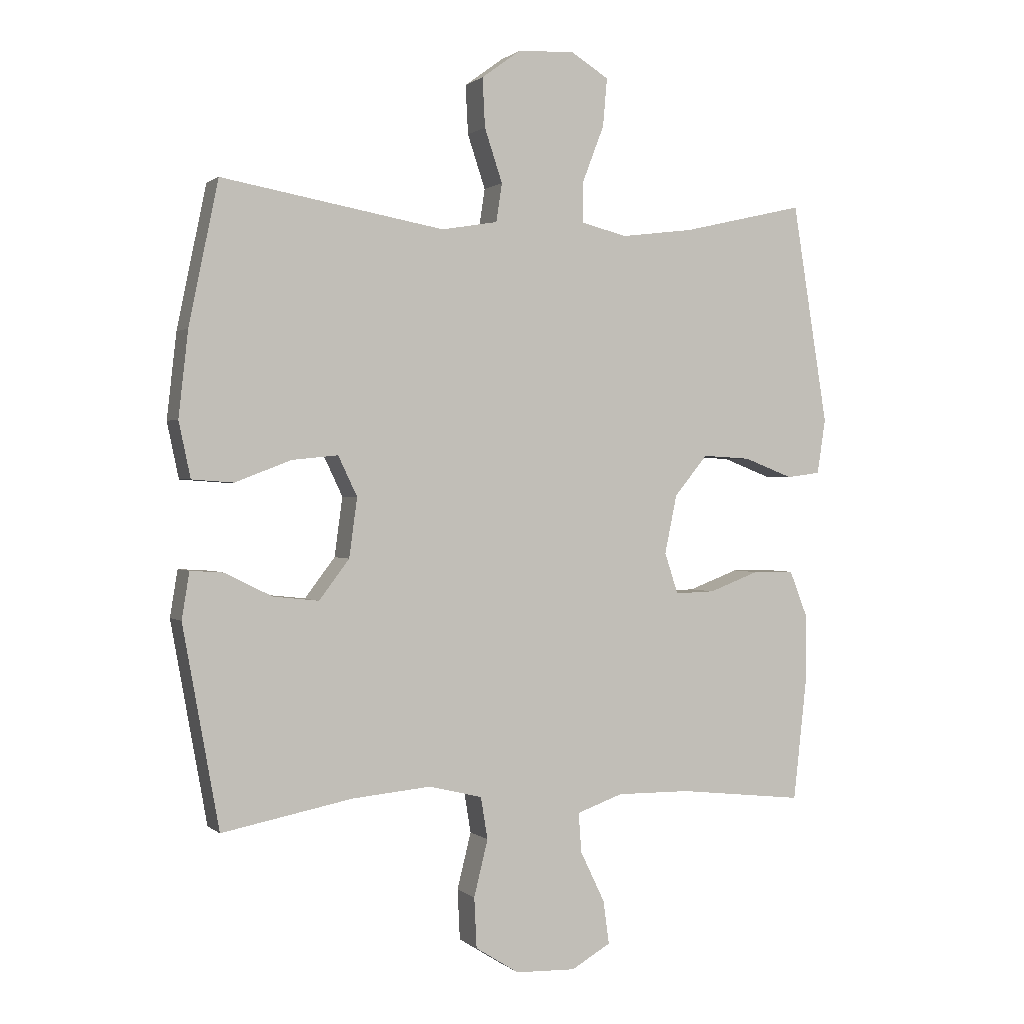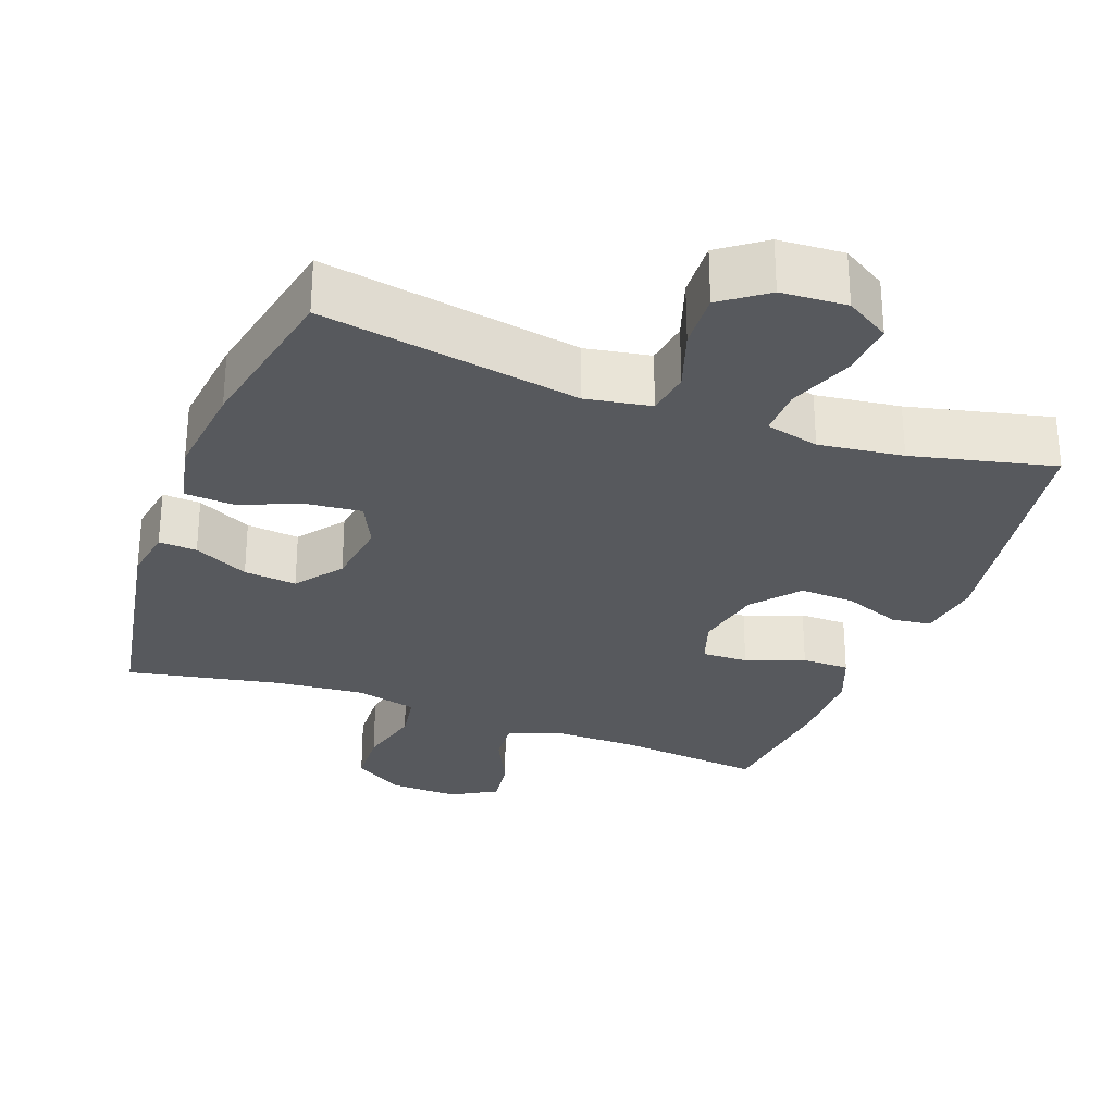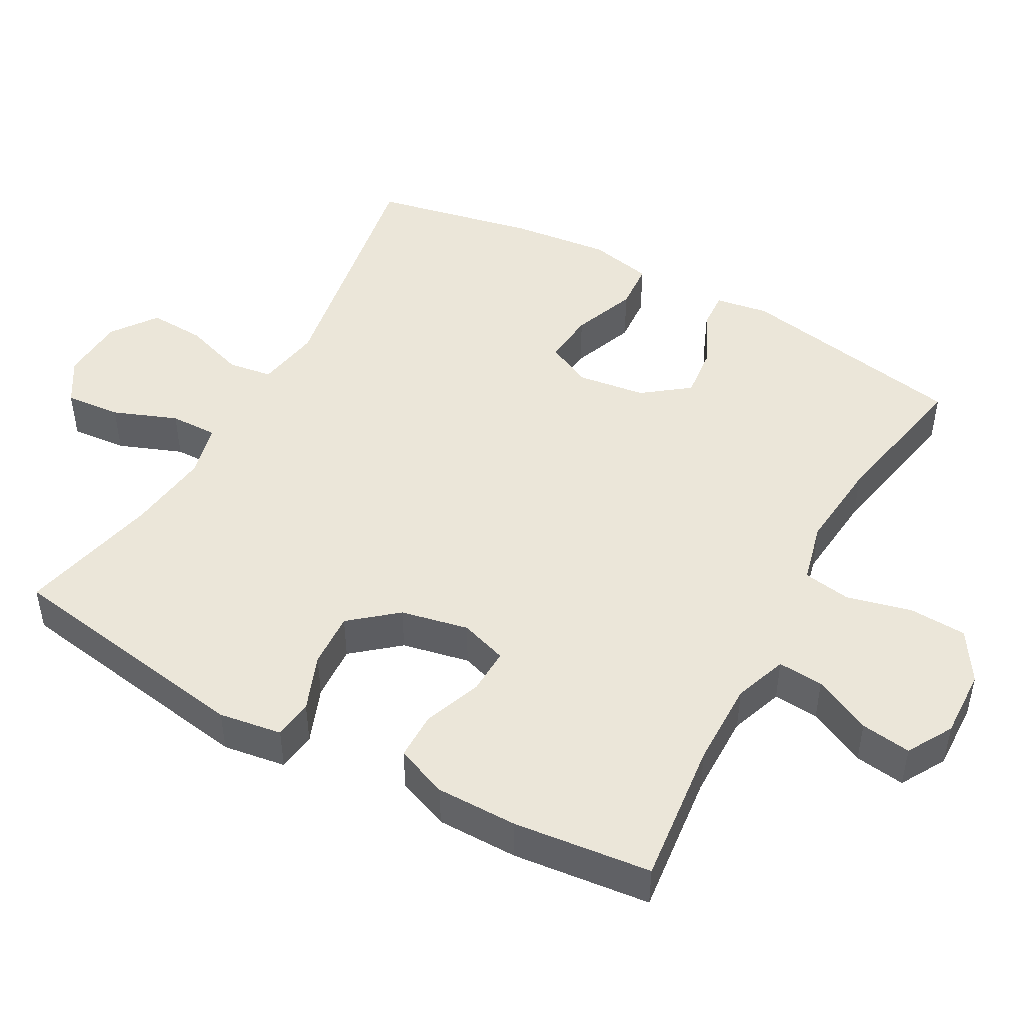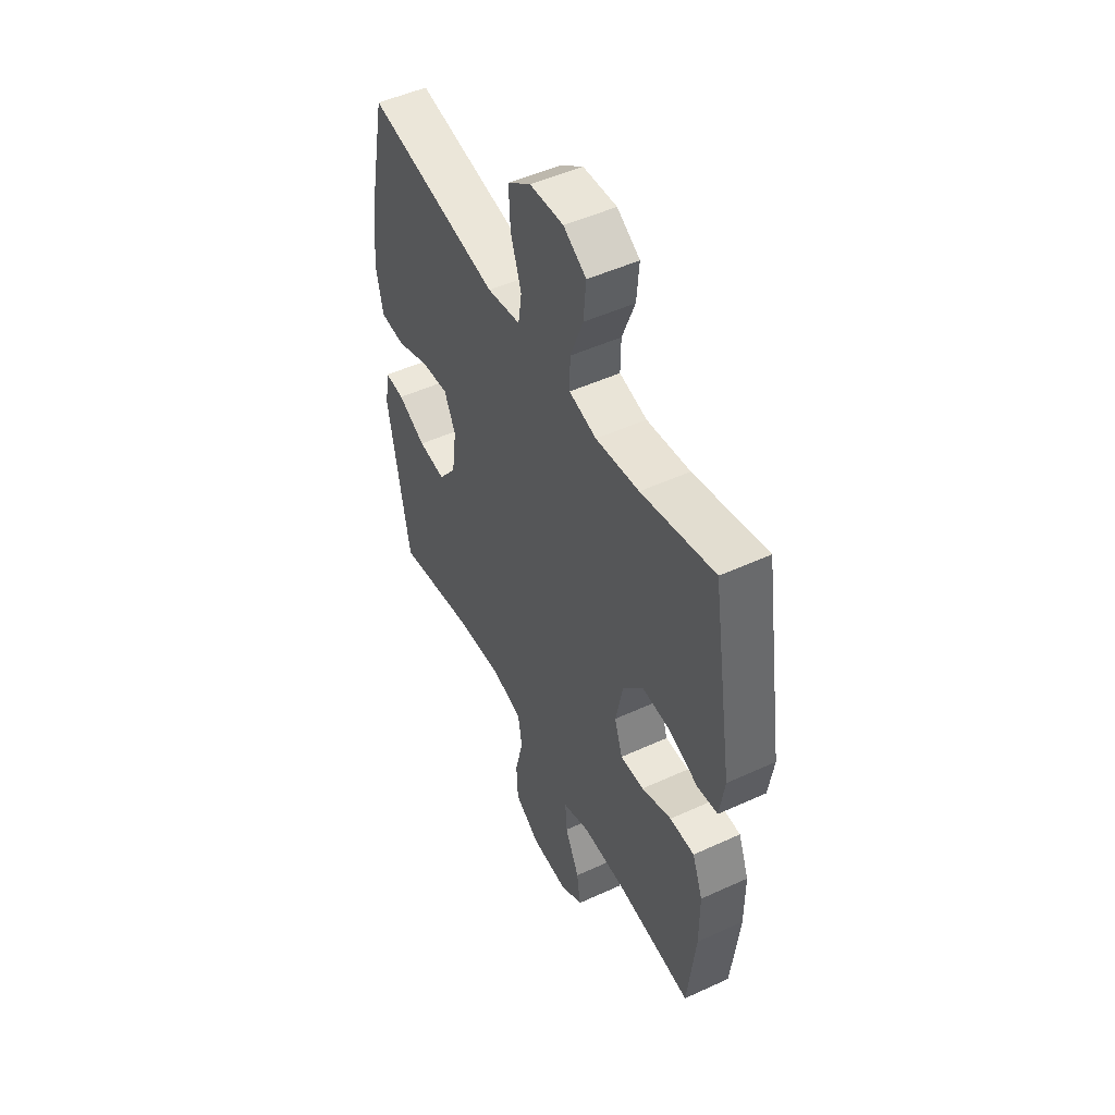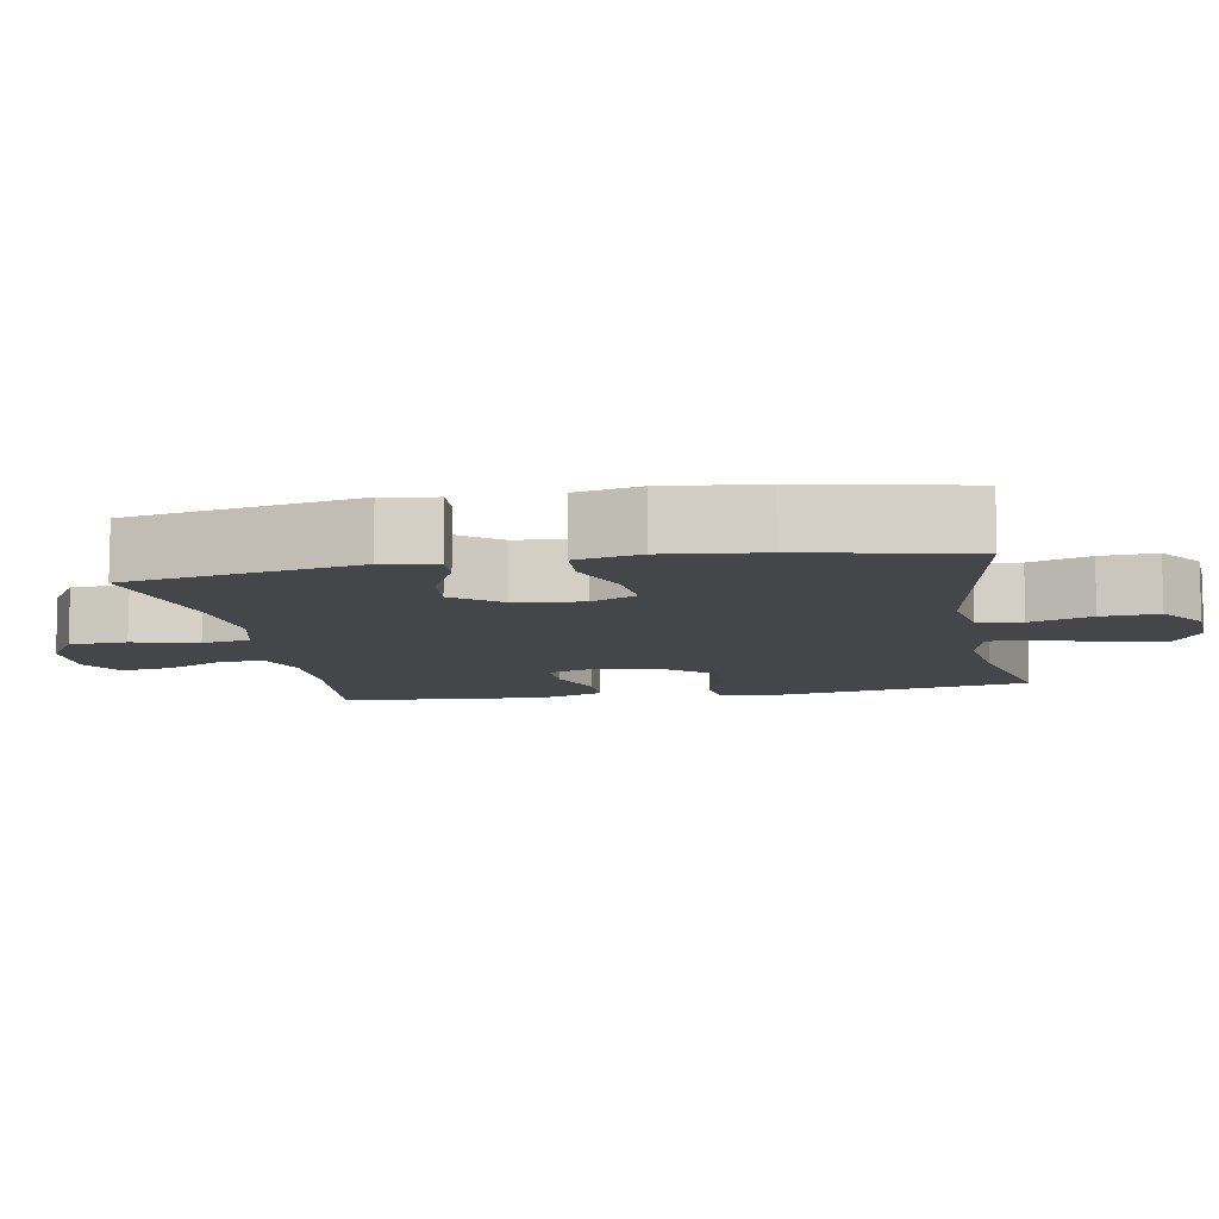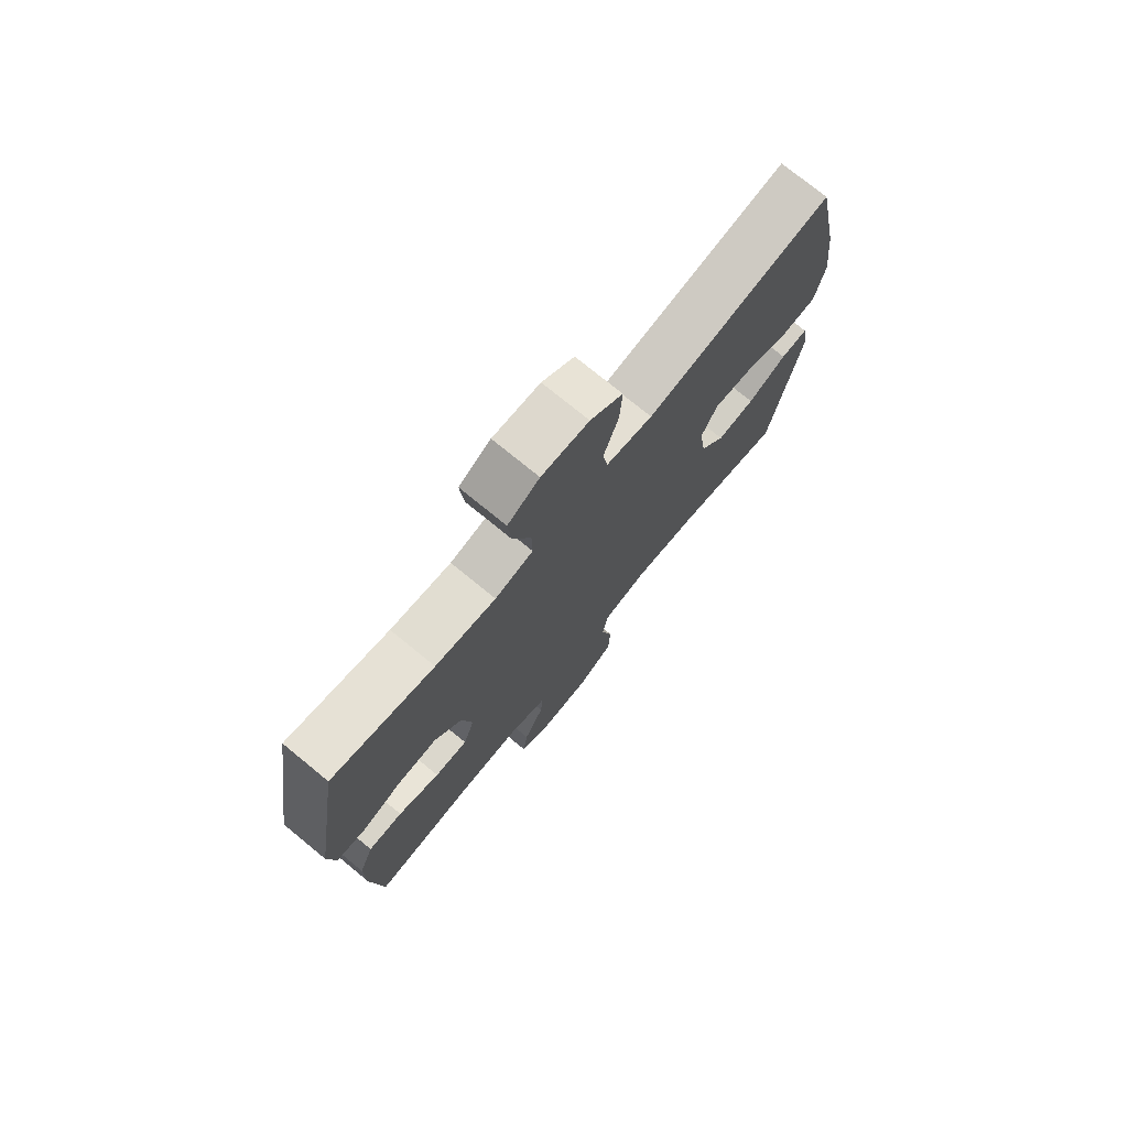
<metadata>
{"format":"obj","ext":"obj","renderer":"f3d","projection":"perspective","resolution":1024,"background":"white","views":[{"elev":0.8,"azim":-22.3,"up":"+Z"},{"elev":-29.2,"azim":-20.3,"up":"+Y"},{"elev":47.5,"azim":118.9,"up":"+Y"},{"elev":49.6,"azim":63.1,"up":"+Z"},{"elev":-9.6,"azim":-79.7,"up":"+Y"},{"elev":75.1,"azim":129.3,"up":"+Z"}]}
</metadata>
<code>
o path658
v 0.3033 0.0375 0.461
v 0.1844 0.0375 0.446
v 0.1091 0.0375 0.4649
v 0.1104 0.0375 0.5321
v 0.1453 0.0375 0.6227
v 0.1524 0.0375 0.7015
v 0.09007 0.0375 0.7401
v -0.002509 0.0375 0.7348
v -0.0661 0.0375 0.6884
v -0.06189 0.0375 0.6084
v -0.03284 0.0375 0.5214
v -0.04235 0.0375 0.4589
v -0.1338 0.0375 0.4432
v -0.498 0.0375 0.5075
v -0.5458 0.0375 0.2758
v -0.5614 0.0375 0.1372
v -0.5423 0.0375 0.04662
v -0.4741 0.0375 0.04183
v -0.3835 0.0375 0.07673
v -0.3079 0.0375 0.08435
v -0.277 0.0375 0.01937
v -0.2901 0.0375 -0.077
v -0.3394 0.0375 -0.1419
v -0.414 0.0375 -0.1337
v -0.4909 0.0375 -0.09565
v -0.5446 0.0375 -0.09209
v -0.557 0.0375 -0.1678
v -0.498 0.0375 -0.4944
v -0.2847 0.0375 -0.4528
v -0.1559 0.0375 -0.4408
v -0.06899 0.0375 -0.4621
v -0.0578 0.0375 -0.5306
v -0.08056 0.0375 -0.6224
v -0.07656 0.0375 -0.7044
v -0.005356 0.0375 -0.7492
v 0.09259 0.0375 -0.7524
v 0.1566 0.0375 -0.7154
v 0.1468 0.0375 -0.6441
v 0.1071 0.0375 -0.5621
v 0.1023 0.0375 -0.4975
v 0.1774 0.0375 -0.4708
v 0.2984 0.0375 -0.472
v 0.5037 0.0375 -0.4944
v 0.5252 0.0375 -0.2996
v 0.5251 0.0375 -0.1838
v 0.4962 0.0375 -0.1098
v 0.4286 0.0375 -0.1092
v 0.3463 0.0375 -0.1401
v 0.2813 0.0375 -0.1422
v 0.2593 0.0375 -0.07531
v 0.2793 0.0375 0.02078
v 0.3339 0.0375 0.08619
v 0.4124 0.0375 0.08172
v 0.4923 0.0375 0.05094
v 0.548 0.0375 0.05812
v 0.5617 0.0375 0.1474
v 0.5037 0.0375 0.5075
v 0.3033 -0.0375 0.461
v 0.1844 -0.0375 0.446
v 0.1091 -0.0375 0.4649
v 0.1104 -0.0375 0.5321
v 0.1453 -0.0375 0.6227
v 0.1524 -0.0375 0.7015
v 0.09007 -0.0375 0.7401
v -0.002509 -0.0375 0.7348
v -0.0661 -0.0375 0.6884
v -0.06189 -0.0375 0.6084
v -0.03284 -0.0375 0.5214
v -0.04235 -0.0375 0.4589
v -0.1338 -0.0375 0.4432
v -0.498 -0.0375 0.5075
v -0.5458 -0.0375 0.2758
v -0.5614 -0.0375 0.1372
v -0.5423 -0.0375 0.04662
v -0.4741 -0.0375 0.04183
v -0.3835 -0.0375 0.07673
v -0.3079 -0.0375 0.08435
v -0.277 -0.0375 0.01937
v -0.2901 -0.0375 -0.077
v -0.3394 -0.0375 -0.1419
v -0.414 -0.0375 -0.1337
v -0.4909 -0.0375 -0.09565
v -0.5446 -0.0375 -0.09209
v -0.557 -0.0375 -0.1678
v -0.498 -0.0375 -0.4944
v -0.2847 -0.0375 -0.4528
v -0.1559 -0.0375 -0.4408
v -0.06899 -0.0375 -0.4621
v -0.0578 -0.0375 -0.5306
v -0.08056 -0.0375 -0.6224
v -0.07656 -0.0375 -0.7044
v -0.005356 -0.0375 -0.7492
v 0.09259 -0.0375 -0.7524
v 0.1566 -0.0375 -0.7154
v 0.1468 -0.0375 -0.6441
v 0.1071 -0.0375 -0.5621
v 0.1023 -0.0375 -0.4975
v 0.1774 -0.0375 -0.4708
v 0.2984 -0.0375 -0.472
v 0.5037 -0.0375 -0.4944
v 0.5252 -0.0375 -0.2996
v 0.5251 -0.0375 -0.1838
v 0.4962 -0.0375 -0.1098
v 0.4286 -0.0375 -0.1092
v 0.3463 -0.0375 -0.1401
v 0.2813 -0.0375 -0.1422
v 0.2593 -0.0375 -0.07531
v 0.2793 -0.0375 0.02078
v 0.3339 -0.0375 0.08619
v 0.4124 -0.0375 0.08172
v 0.4923 -0.0375 0.05094
v 0.548 -0.0375 0.05812
v 0.5617 -0.0375 0.1474
v 0.5037 -0.0375 0.5075
v 0.548 0.0375 0.05812
v 0.548 0.0375 0.05812
v 0.5617 0.0375 0.1474
v 0.4923 0.0375 0.05094
v 0.5252 0.0375 -0.2996
v 0.5251 0.0375 -0.1838
v 0.4962 0.0375 -0.1098
v 0.4962 0.0375 -0.1098
v 0.5037 0.0375 -0.4944
v 0.5037 0.0375 -0.4944
v 0.5037 0.0375 0.5075
v 0.5037 0.0375 0.5075
v 0.4286 0.0375 -0.1092
v 0.4124 0.0375 0.08172
v 0.3463 0.0375 -0.1401
v 0.3033 0.0375 0.461
v 0.3339 0.0375 0.08619
v 0.2984 0.0375 -0.472
v 0.2813 0.0375 -0.1422
v 0.2813 0.0375 -0.1422
v 0.2793 0.0375 0.02078
v 0.1844 0.0375 0.446
v 0.1774 0.0375 -0.4708
v 0.2593 0.0375 -0.07531
v 0.1091 0.0375 0.4649
v 0.1091 0.0375 0.4649
v 0.1023 0.0375 -0.4975
v 0.1023 0.0375 -0.4975
v 0.09259 0.0375 -0.7524
v 0.1566 0.0375 -0.7154
v 0.1566 0.0375 -0.7154
v 0.1468 0.0375 -0.6441
v 0.1453 0.0375 0.6227
v 0.1524 0.0375 0.7015
v 0.1524 0.0375 0.7015
v 0.09007 0.0375 0.7401
v 0.1071 0.0375 -0.5621
v 0.1104 0.0375 0.5321
v -0.005356 0.0375 -0.7492
v -0.002509 0.0375 0.7348
v -0.0661 0.0375 0.6884
v -0.07656 0.0375 -0.7044
v -0.03284 0.0375 0.5214
v -0.04235 0.0375 0.4589
v -0.04235 0.0375 0.4589
v -0.06189 0.0375 0.6084
v -0.1338 0.0375 0.4432
v -0.08056 0.0375 -0.6224
v -0.0578 0.0375 -0.5306
v -0.06899 0.0375 -0.4621
v -0.06899 0.0375 -0.4621
v -0.1559 0.0375 -0.4408
v -0.2847 0.0375 -0.4528
v -0.277 0.0375 0.01937
v -0.2901 0.0375 -0.077
v -0.3079 0.0375 0.08435
v -0.3079 0.0375 0.08435
v -0.3394 0.0375 -0.1419
v -0.3835 0.0375 0.07673
v -0.414 0.0375 -0.1337
v -0.4741 0.0375 0.04183
v -0.498 0.0375 -0.4944
v -0.498 0.0375 -0.4944
v -0.4909 0.0375 -0.09565
v -0.498 0.0375 0.5075
v -0.498 0.0375 0.5075
v -0.5423 0.0375 0.04662
v -0.5423 0.0375 0.04662
v -0.5446 0.0375 -0.09209
v -0.5446 0.0375 -0.09209
v -0.5458 0.0375 0.2758
v -0.557 0.0375 -0.1678
v -0.5614 0.0375 0.1372
v 0.548 -0.0375 0.05812
v 0.548 -0.0375 0.05812
v 0.5617 -0.0375 0.1474
v 0.4923 -0.0375 0.05094
v 0.5252 -0.0375 -0.2996
v 0.5251 -0.0375 -0.1838
v 0.4962 -0.0375 -0.1098
v 0.4962 -0.0375 -0.1098
v 0.5037 -0.0375 -0.4944
v 0.5037 -0.0375 -0.4944
v 0.5037 -0.0375 0.5075
v 0.5037 -0.0375 0.5075
v 0.4286 -0.0375 -0.1092
v 0.4124 -0.0375 0.08172
v 0.3463 -0.0375 -0.1401
v 0.3033 -0.0375 0.461
v 0.3339 -0.0375 0.08619
v 0.2984 -0.0375 -0.472
v 0.2813 -0.0375 -0.1422
v 0.2813 -0.0375 -0.1422
v 0.2793 -0.0375 0.02078
v 0.1844 -0.0375 0.446
v 0.1774 -0.0375 -0.4708
v 0.2593 -0.0375 -0.07531
v 0.1091 -0.0375 0.4649
v 0.1091 -0.0375 0.4649
v 0.1023 -0.0375 -0.4975
v 0.1023 -0.0375 -0.4975
v 0.09259 -0.0375 -0.7524
v 0.1566 -0.0375 -0.7154
v 0.1566 -0.0375 -0.7154
v 0.1468 -0.0375 -0.6441
v 0.1453 -0.0375 0.6227
v 0.1524 -0.0375 0.7015
v 0.1524 -0.0375 0.7015
v 0.09007 -0.0375 0.7401
v 0.1071 -0.0375 -0.5621
v 0.1104 -0.0375 0.5321
v -0.005356 -0.0375 -0.7492
v -0.002509 -0.0375 0.7348
v -0.0661 -0.0375 0.6884
v -0.07656 -0.0375 -0.7044
v -0.03284 -0.0375 0.5214
v -0.04235 -0.0375 0.4589
v -0.04235 -0.0375 0.4589
v -0.06189 -0.0375 0.6084
v -0.1338 -0.0375 0.4432
v -0.08056 -0.0375 -0.6224
v -0.0578 -0.0375 -0.5306
v -0.06899 -0.0375 -0.4621
v -0.06899 -0.0375 -0.4621
v -0.1559 -0.0375 -0.4408
v -0.2847 -0.0375 -0.4528
v -0.277 -0.0375 0.01937
v -0.2901 -0.0375 -0.077
v -0.3079 -0.0375 0.08435
v -0.3079 -0.0375 0.08435
v -0.3394 -0.0375 -0.1419
v -0.3835 -0.0375 0.07673
v -0.414 -0.0375 -0.1337
v -0.4741 -0.0375 0.04183
v -0.498 -0.0375 -0.4944
v -0.498 -0.0375 -0.4944
v -0.4909 -0.0375 -0.09565
v -0.498 -0.0375 0.5075
v -0.498 -0.0375 0.5075
v -0.5423 -0.0375 0.04662
v -0.5423 -0.0375 0.04662
v -0.5446 -0.0375 -0.09209
v -0.5446 -0.0375 -0.09209
v -0.5458 -0.0375 0.2758
v -0.557 -0.0375 -0.1678
v -0.5614 -0.0375 0.1372
f 224 226 219
f 260 246 258
f 230 225 233
f 209 204 203
f 245 239 242
f 226 224 235
f 214 210 237
f 239 245 240
f 242 237 211
f 242 211 241
f 223 220 221
f 216 219 226
f 243 241 231
f 256 259 251
f 231 208 212
f 233 227 228
f 214 236 224
f 258 243 234
f 258 234 252
f 240 247 249
f 247 240 245
f 229 226 235
f 192 205 196
f 205 206 210
f 192 202 205
f 212 208 209
f 206 205 202
f 201 191 190
f 220 223 227
f 241 208 231
f 248 260 254
f 236 214 237
f 233 220 227
f 192 193 202
f 219 216 217
f 246 260 248
f 211 237 206
f 239 237 242
f 202 193 200
f 203 204 201
f 220 233 225
f 231 212 230
f 258 246 243
f 203 201 190
f 259 249 247
f 203 190 198
f 235 224 236
f 241 211 208
f 212 225 230
f 237 210 206
f 251 259 247
f 190 191 188
f 200 193 194
f 234 243 231
f 208 204 209
f 116 56 113 189
f 54 55 112 111
f 44 45 102 101
f 45 122 195 102
f 124 44 101 197
f 56 126 199 113
f 46 47 104 103
f 53 54 111 110
f 47 48 105 104
f 57 1 58 114
f 52 53 110 109
f 42 43 100 99
f 48 134 207 105
f 51 52 109 108
f 1 2 59 58
f 41 42 99 98
f 49 50 107 106
f 50 51 108 107
f 2 140 213 59
f 142 41 98 215
f 36 145 218 93
f 37 38 95 94
f 5 149 222 62
f 6 7 64 63
f 38 39 96 95
f 4 5 62 61
f 3 4 61 60
f 39 40 97 96
f 35 36 93 92
f 7 8 65 64
f 8 9 66 65
f 34 35 92 91
f 11 159 232 68
f 10 11 68 67
f 9 10 67 66
f 12 13 70 69
f 33 34 91 90
f 32 33 90 89
f 165 32 89 238
f 30 31 88 87
f 29 30 87 86
f 21 22 79 78
f 171 21 78 244
f 22 23 80 79
f 19 20 77 76
f 23 24 81 80
f 18 19 76 75
f 177 29 86 250
f 24 25 82 81
f 13 180 253 70
f 182 18 75 255
f 25 184 257 82
f 14 15 72 71
f 27 28 85 84
f 26 27 84 83
f 16 17 74 73
f 15 16 73 72
f 151 146 153
f 187 185 173
f 157 160 152
f 136 130 131
f 172 169 166
f 153 162 151
f 141 164 137
f 166 167 172
f 169 138 164
f 169 168 138
f 150 148 147
f 143 153 146
f 170 158 168
f 183 178 186
f 158 139 135
f 160 155 154
f 141 151 163
f 185 161 170
f 185 179 161
f 167 176 174
f 174 172 167
f 156 162 153
f 119 123 132
f 132 137 133
f 119 132 129
f 139 136 135
f 133 129 132
f 128 117 118
f 147 154 150
f 168 158 135
f 175 181 187
f 163 164 141
f 160 154 147
f 119 129 120
f 146 144 143
f 173 175 187
f 138 133 164
f 166 169 164
f 129 127 120
f 130 128 131
f 147 152 160
f 158 157 139
f 185 170 173
f 130 117 128
f 186 174 176
f 130 125 117
f 162 163 151
f 168 135 138
f 139 157 152
f 164 133 137
f 178 174 186
f 117 115 118
f 127 121 120
f 161 158 170
f 135 136 131

</code>
